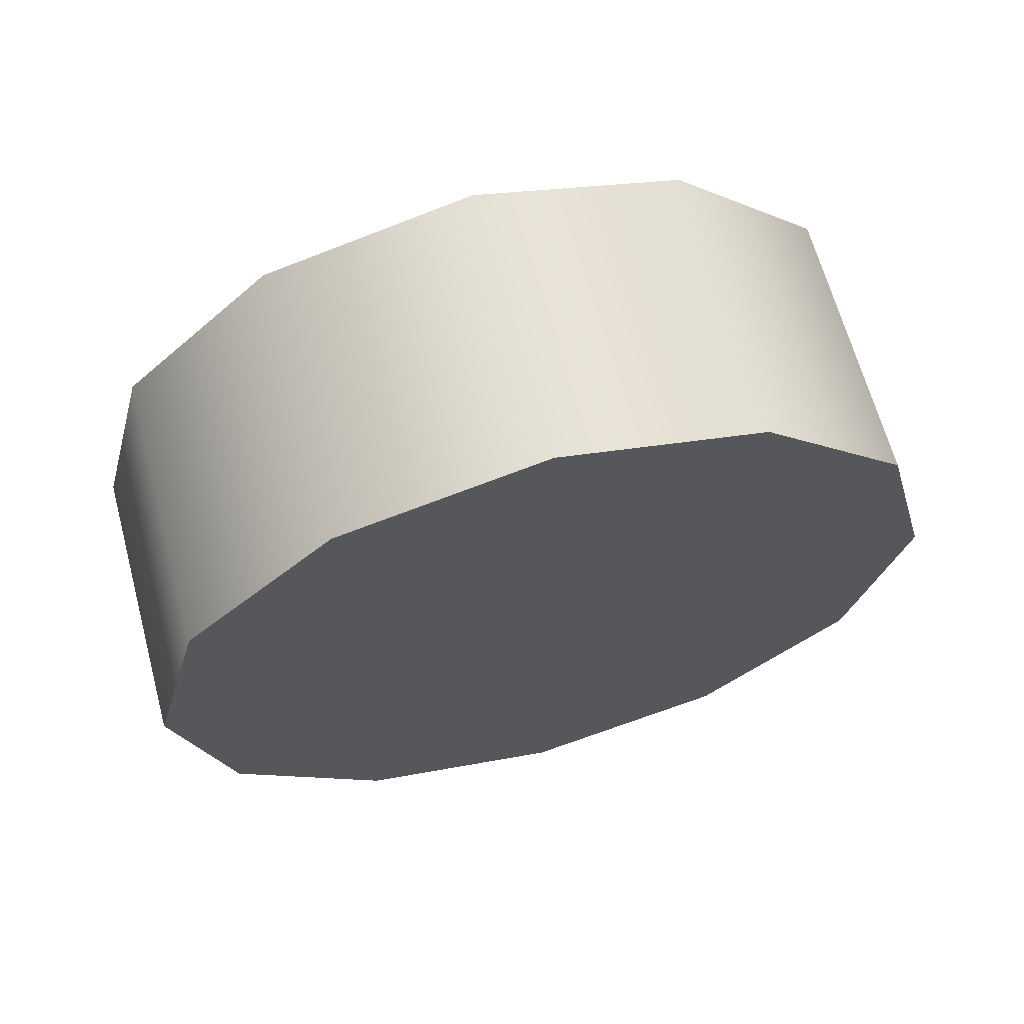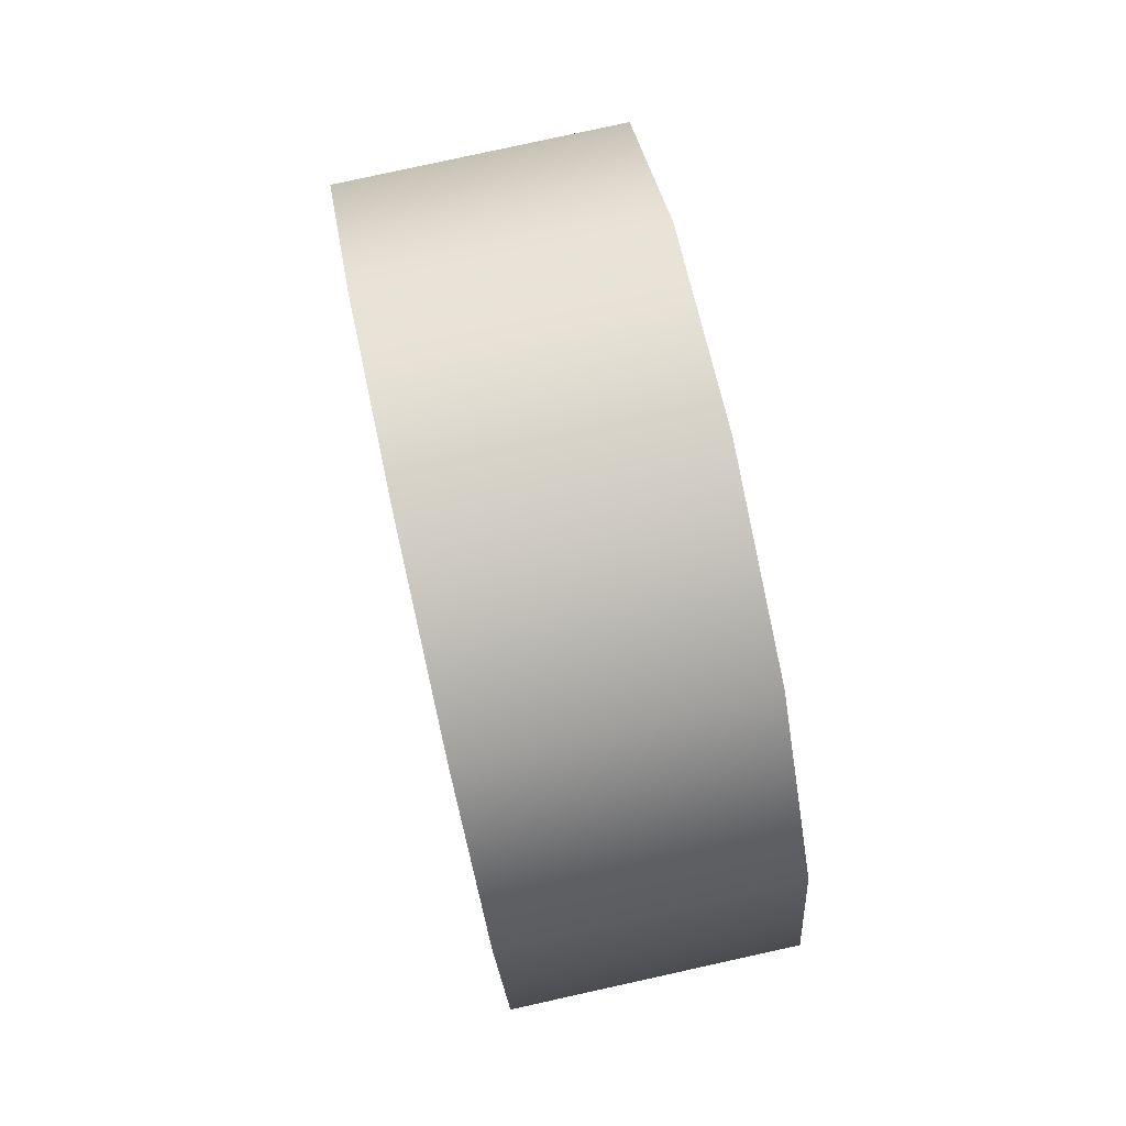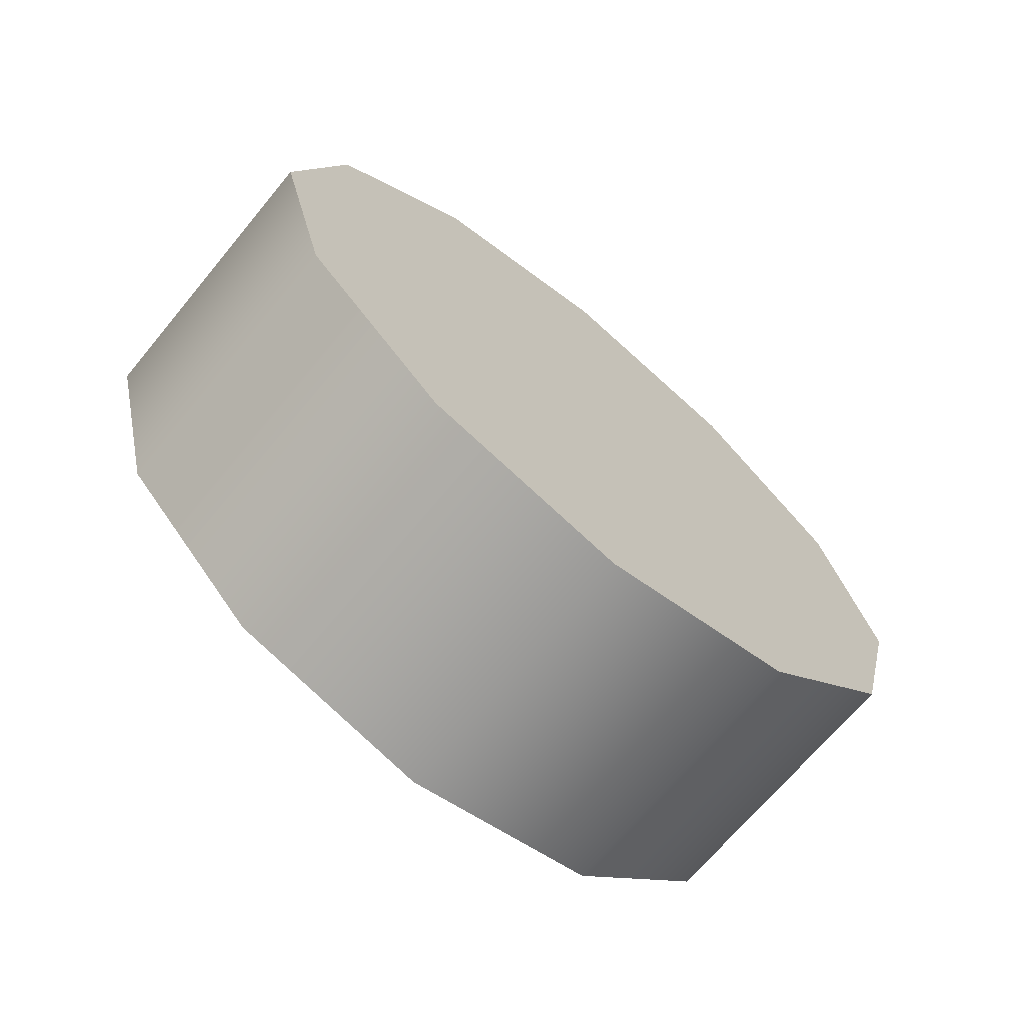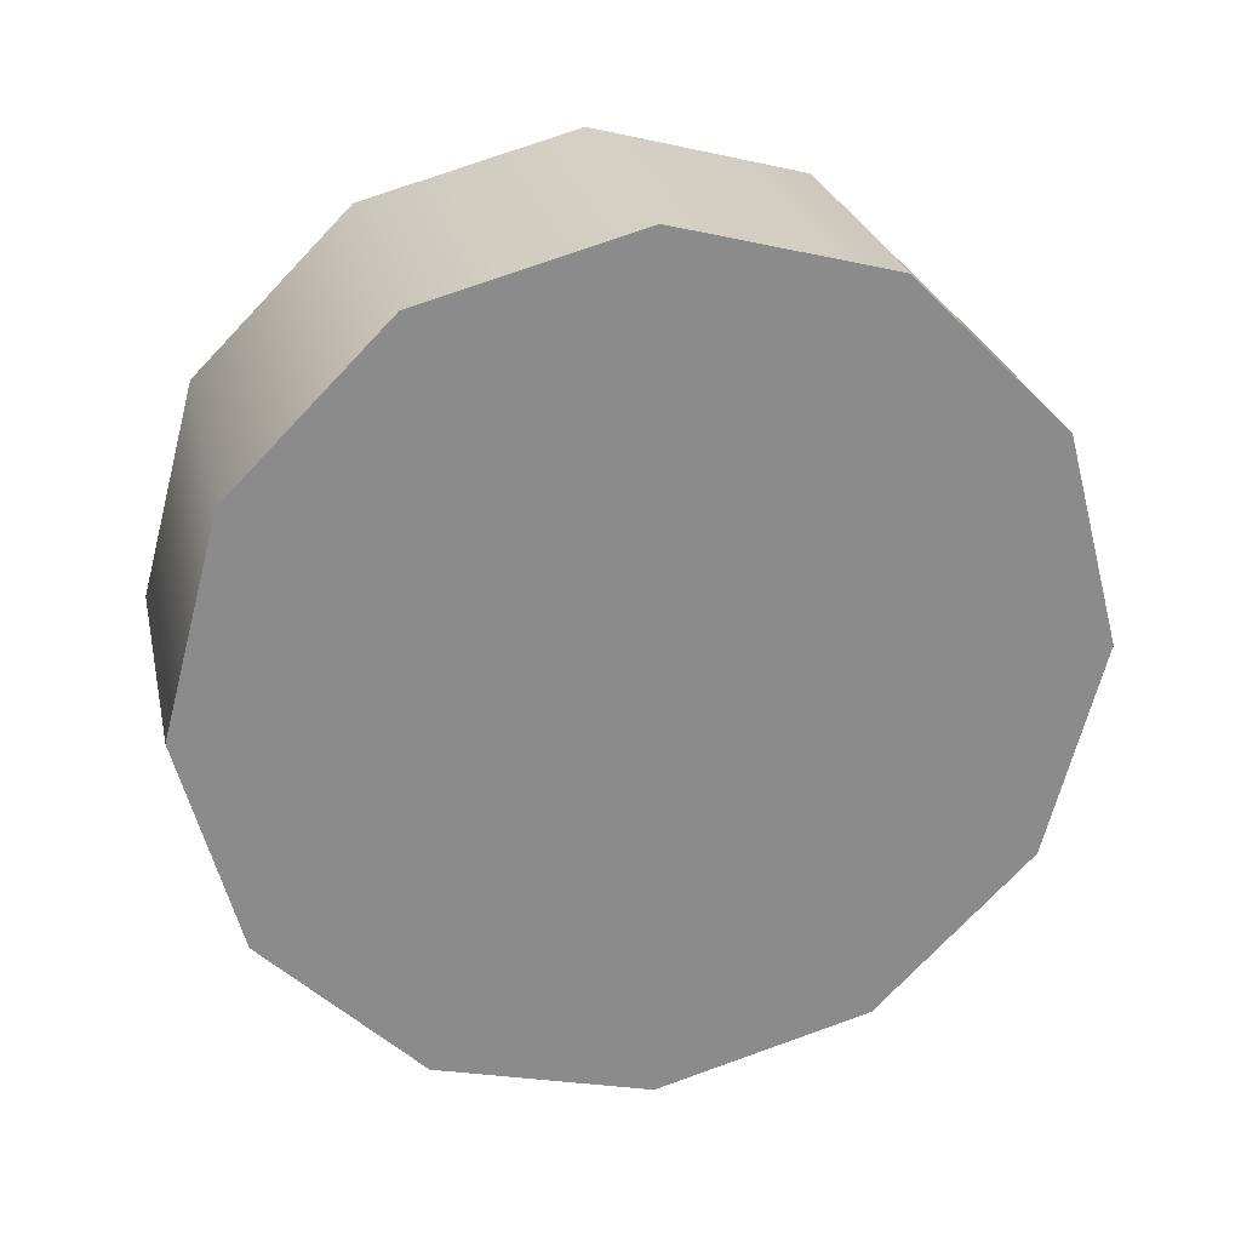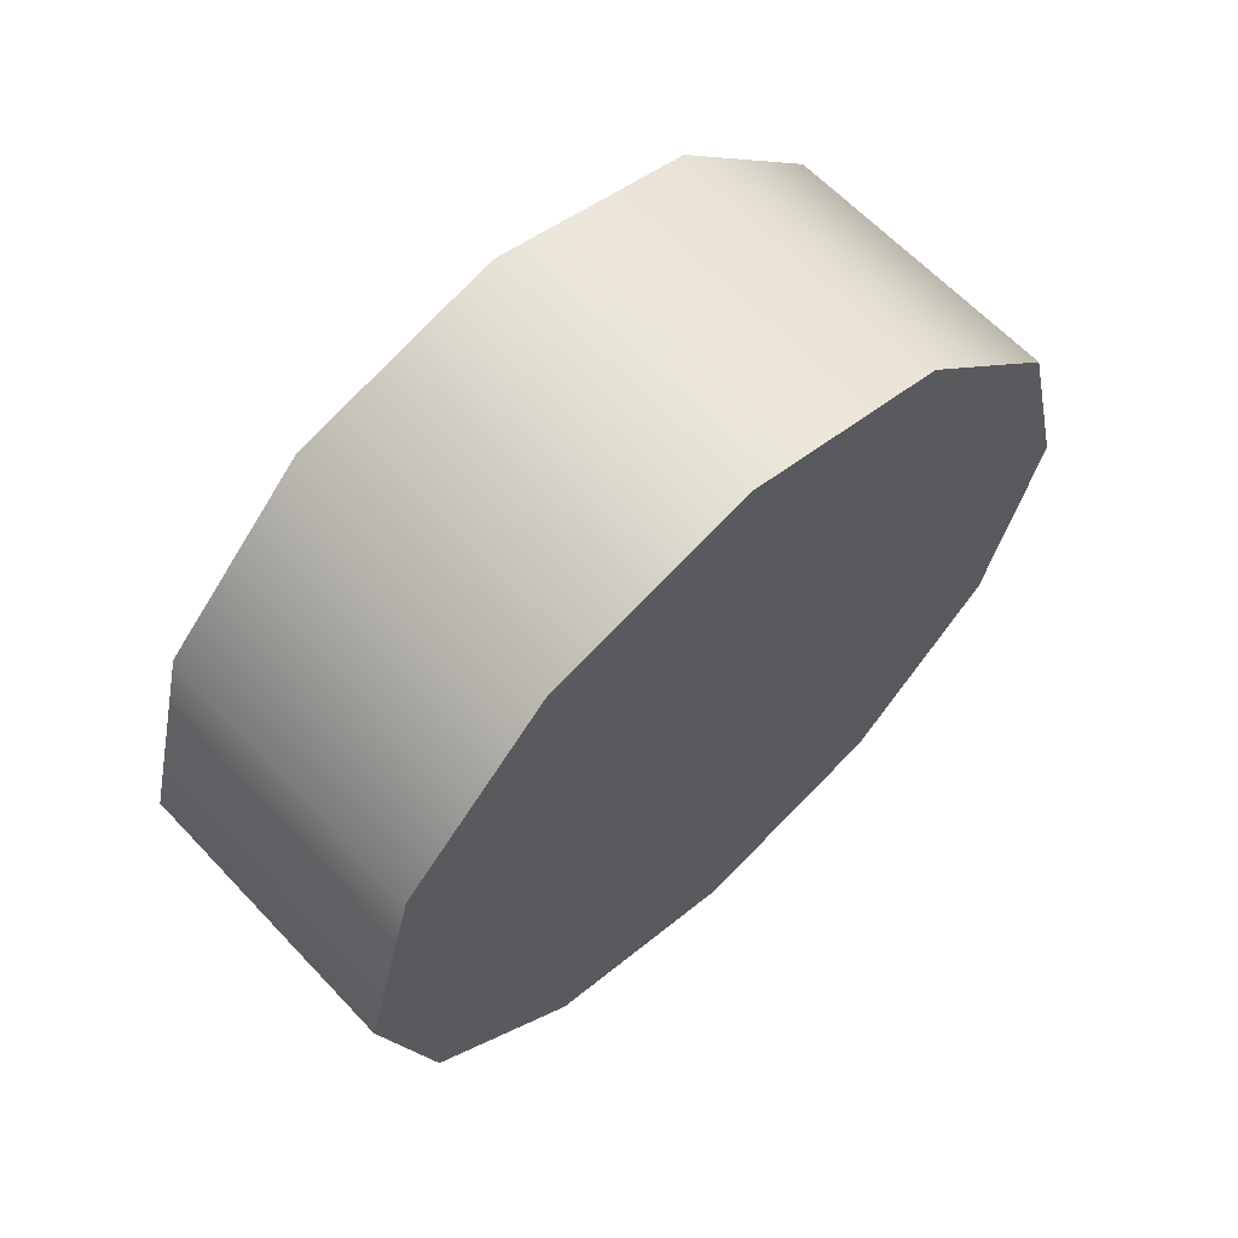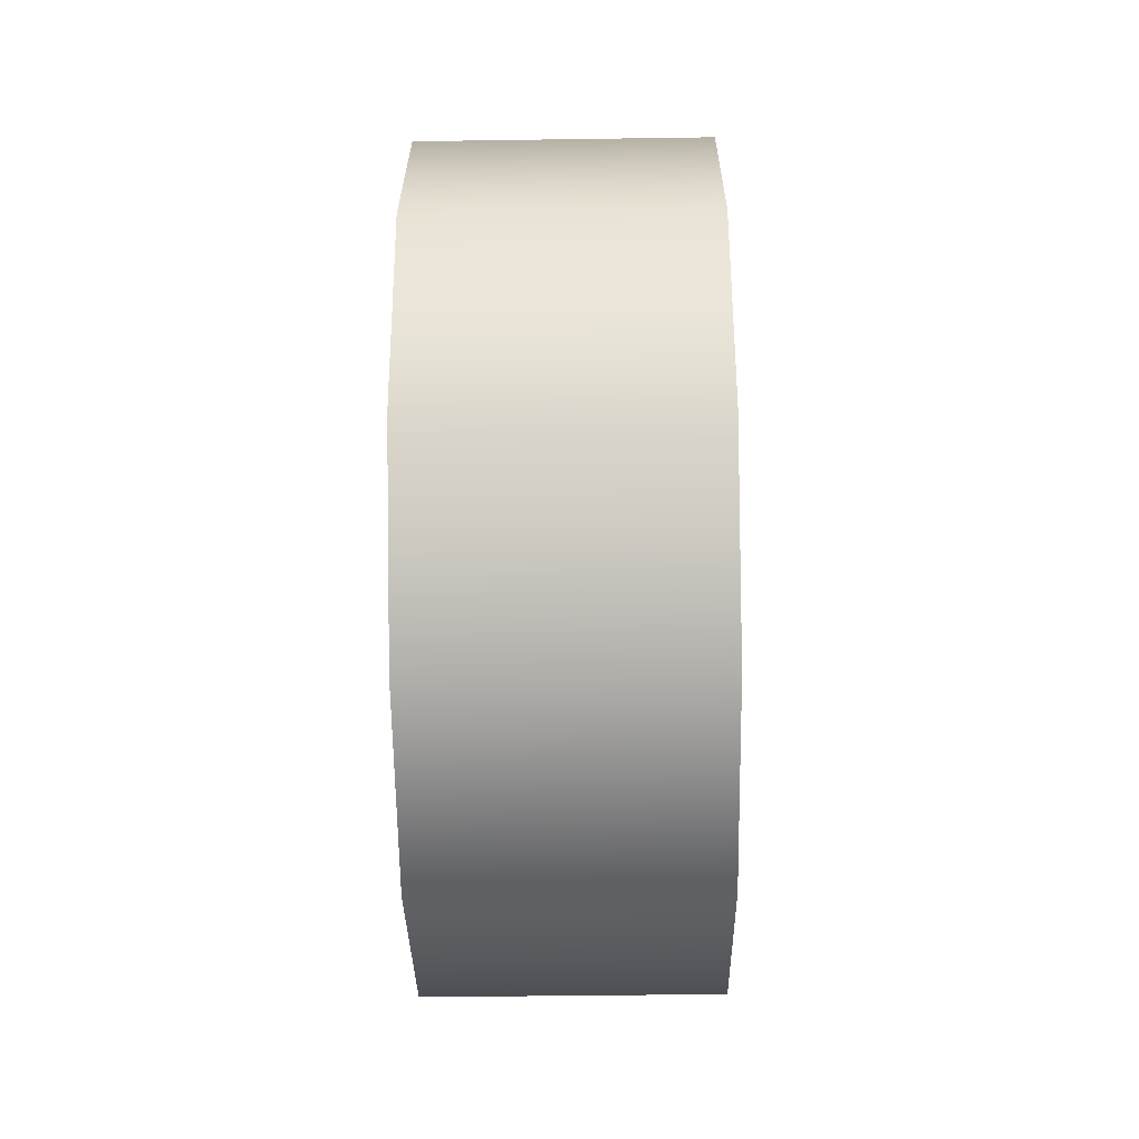
<metadata>
{"format":"obj","ext":"obj","renderer":"f3d","projection":"perspective","resolution":1024,"background":"white","views":[{"elev":65.3,"azim":74.9,"up":"+Y"},{"elev":79.8,"azim":167.6,"up":"+Y"},{"elev":-69.0,"azim":-129.7,"up":"+Y"},{"elev":26.3,"azim":77.5,"up":"+Y"},{"elev":63.2,"azim":46.8,"up":"+Y"},{"elev":-48.1,"azim":-179.1,"up":"+Z"}]}
</metadata>
<code>
v -1.048 0.6494 0.4064
v -1.048 0.6955 0.5782
v -1.285 0.6954 0.5783
v -1.285 0.6493 0.4064
v -1.048 0.6955 0.5782
v -1.048 0.8213 0.704
v -1.285 0.8212 0.7041
v -1.285 0.6954 0.5783
v -1.048 0.8213 0.704
v -1.048 0.9931 0.75
v -1.285 0.9931 0.7502
v -1.285 0.8212 0.7041
v -1.048 0.9931 0.75
v -1.048 1.165 0.704
v -1.285 1.165 0.7041
v -1.285 0.9931 0.7502
v -1.048 1.165 0.704
v -1.048 1.291 0.5782
v -1.285 1.291 0.5783
v -1.285 1.165 0.7041
v -1.048 1.291 0.5782
v -1.048 1.337 0.4064
v -1.285 1.337 0.4064
v -1.285 1.291 0.5783
v -1.048 1.337 0.4064
v -1.048 1.291 0.2346
v -1.285 1.291 0.2345
v -1.285 1.337 0.4064
v -1.048 1.165 0.1088
v -1.048 0.9931 0.06279
v -1.285 0.9931 0.06268
v -1.285 1.165 0.1087
v -1.048 0.9931 0.06279
v -1.048 0.8213 0.1088
v -1.285 0.8212 0.1087
v -1.285 0.9931 0.06268
v -1.048 0.8213 0.1088
v -1.048 0.6955 0.2346
v -1.285 0.6954 0.2345
v -1.285 0.8212 0.1087
v -1.048 0.6955 0.2346
v -1.048 0.6494 0.4064
v -1.285 0.6493 0.4064
v -1.285 0.6954 0.2345
v -1.285 0.6954 0.5783
v -1.285 0.8212 0.7041
v -1.285 0.9931 0.7502
v -1.285 0.9931 0.7502
v -1.285 1.165 0.7041
v -1.285 1.291 0.5783
v -1.285 1.291 0.5783
v -1.285 1.337 0.4064
v -1.285 1.291 0.2345
v -1.285 0.9931 0.7502
v -1.285 1.291 0.2345
v -1.285 1.165 0.1087
v -1.285 0.9931 0.06268
v -1.285 0.9931 0.06268
v -1.285 0.8212 0.1087
v -1.285 0.6954 0.2345
v -1.285 1.291 0.2345
v -1.285 0.9931 0.06268
v -1.285 0.6954 0.2345
v -1.285 0.9931 0.7502
v -1.285 1.291 0.2345
v -1.285 0.6954 0.2345
v -1.285 0.6954 0.5783
v -1.285 0.9931 0.7502
v -1.285 0.6954 0.2345
v -1.285 0.6493 0.4064
v -1.285 0.6954 0.5783
v -1.285 0.6954 0.2345
v -1.048 1.291 0.2346
v -1.048 1.165 0.1088
v -1.285 1.165 0.1087
v -1.285 1.291 0.2345
v -1.048 0.6955 0.2346
v -1.048 0.8213 0.1088
v -1.048 0.9931 0.06279
v -1.048 1.165 0.1088
v -1.048 1.291 0.2346
v -1.048 1.337 0.4064
v -1.048 1.291 0.5782
v -1.048 1.165 0.704
v -1.048 0.9931 0.75
v -1.048 0.8213 0.704
v -1.048 0.6955 0.5782
v -1.048 0.6494 0.4064
g group_17542656_140627858605504
f 1 2 3
f 3 4 1
f 5 6 7
f 7 8 5
f 9 10 11
f 11 12 9
f 13 14 15
f 15 16 13
f 17 18 19
f 19 20 17
f 21 22 23
f 23 24 21
f 25 26 27
f 27 28 25
f 29 30 31
f 31 32 29
f 33 34 35
f 35 36 33
f 37 38 39
f 39 40 37
f 41 42 43
f 43 44 41
f 45 46 47
f 48 49 50
f 51 52 53
f 54 51 53
f 55 56 57
f 58 59 60
f 61 62 63
f 64 65 66
f 67 68 69
f 70 71 72
f 73 74 75
f 75 76 73
f 77 78 79
f 79 80 81
f 81 82 83
f 79 81 83
f 83 84 85
f 85 86 87
f 83 85 87
f 79 83 87
f 77 79 87
f 88 77 87

</code>
